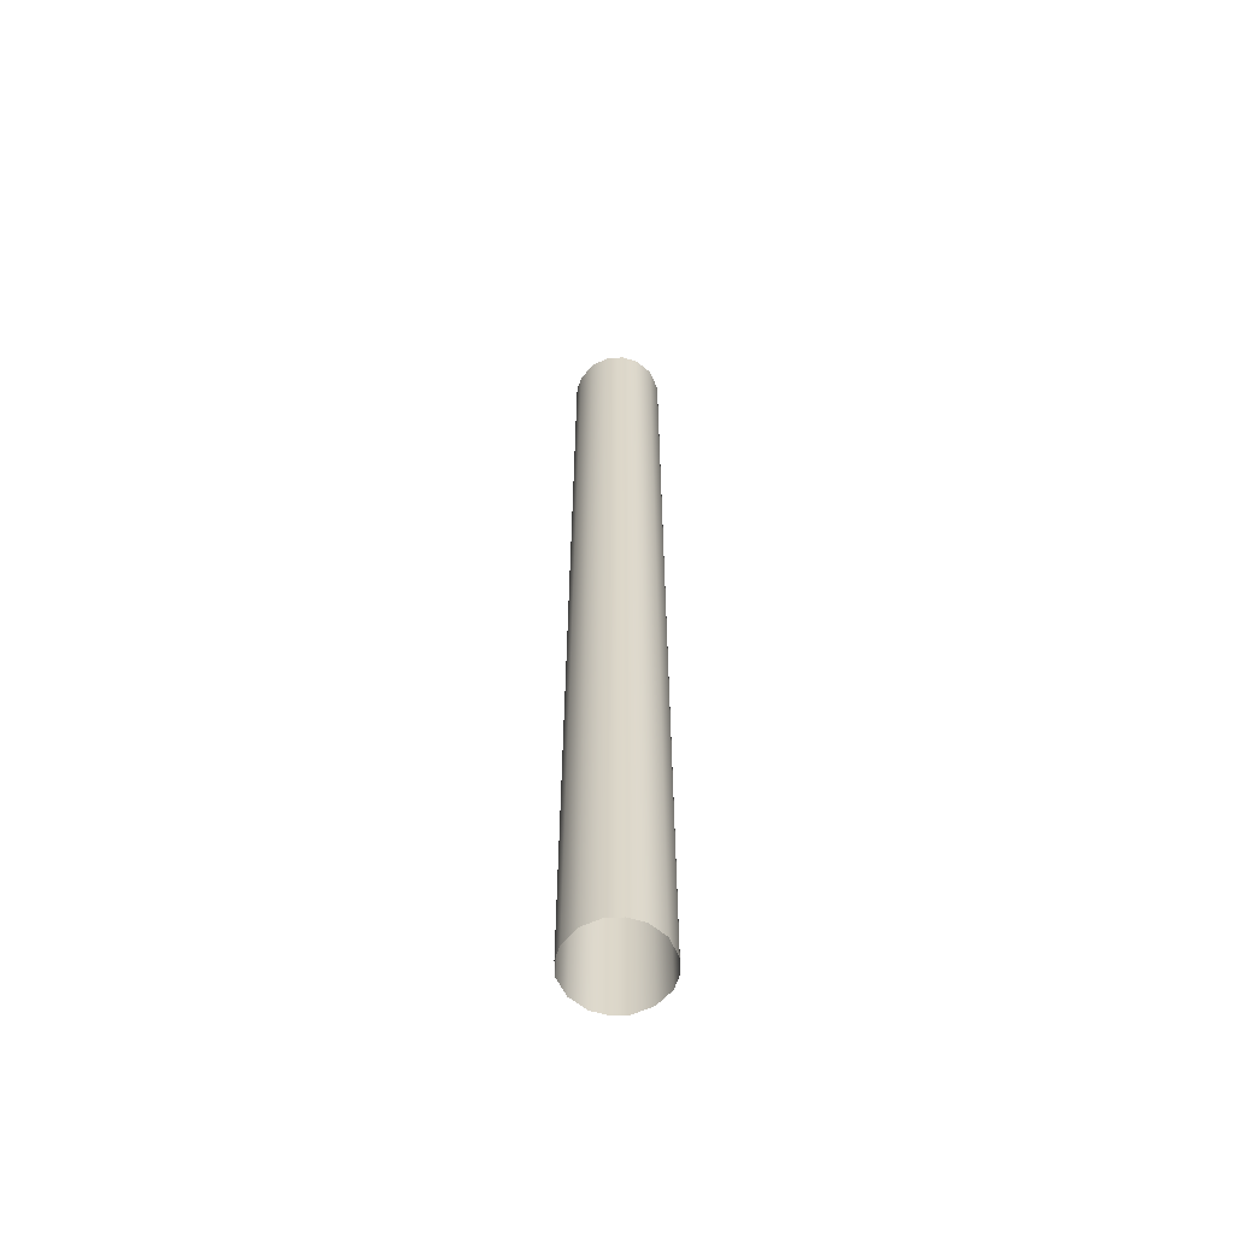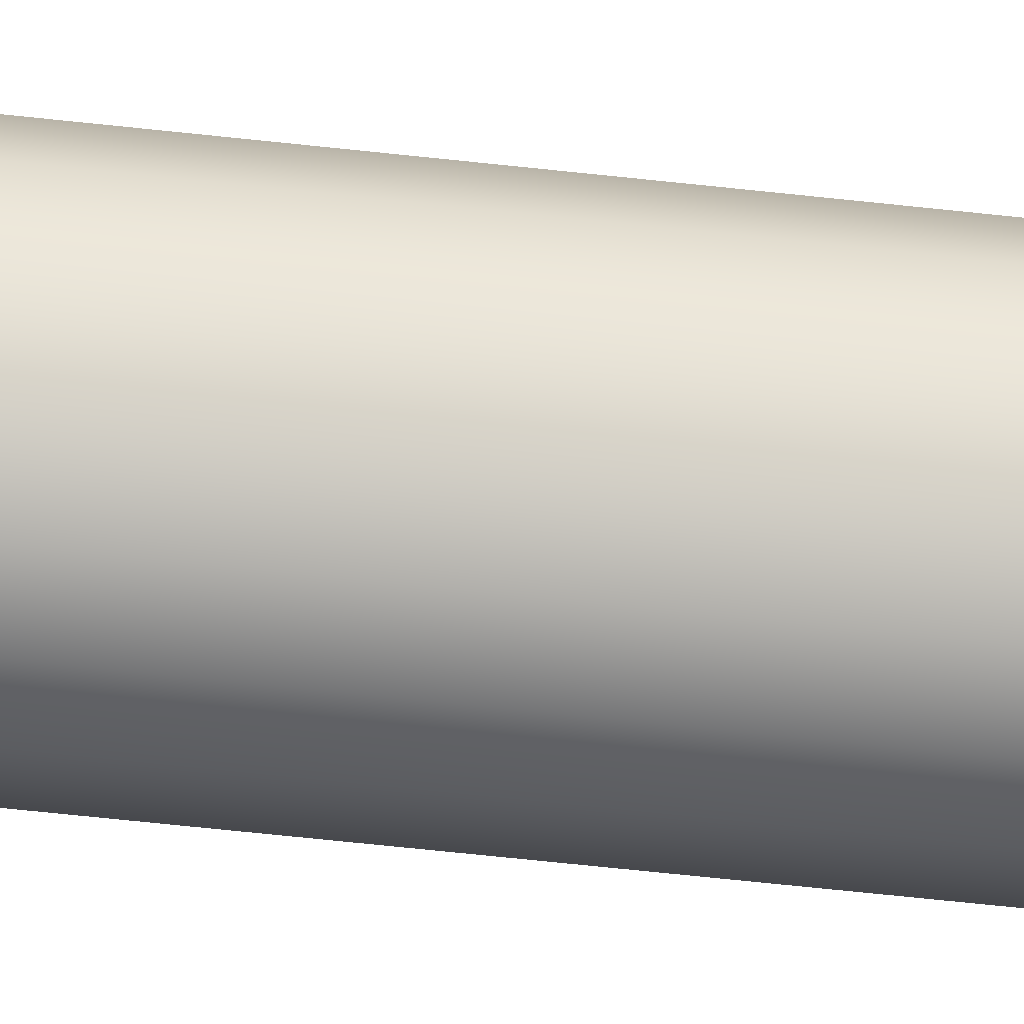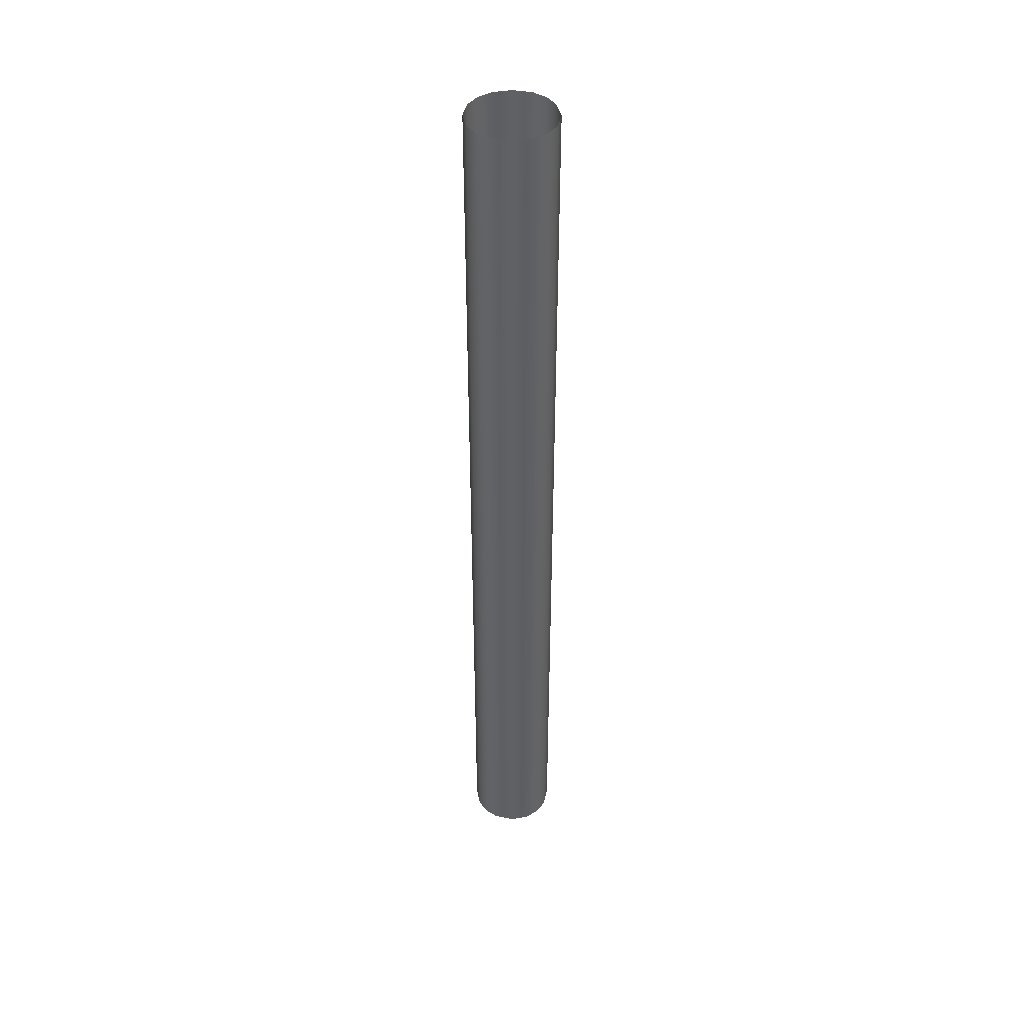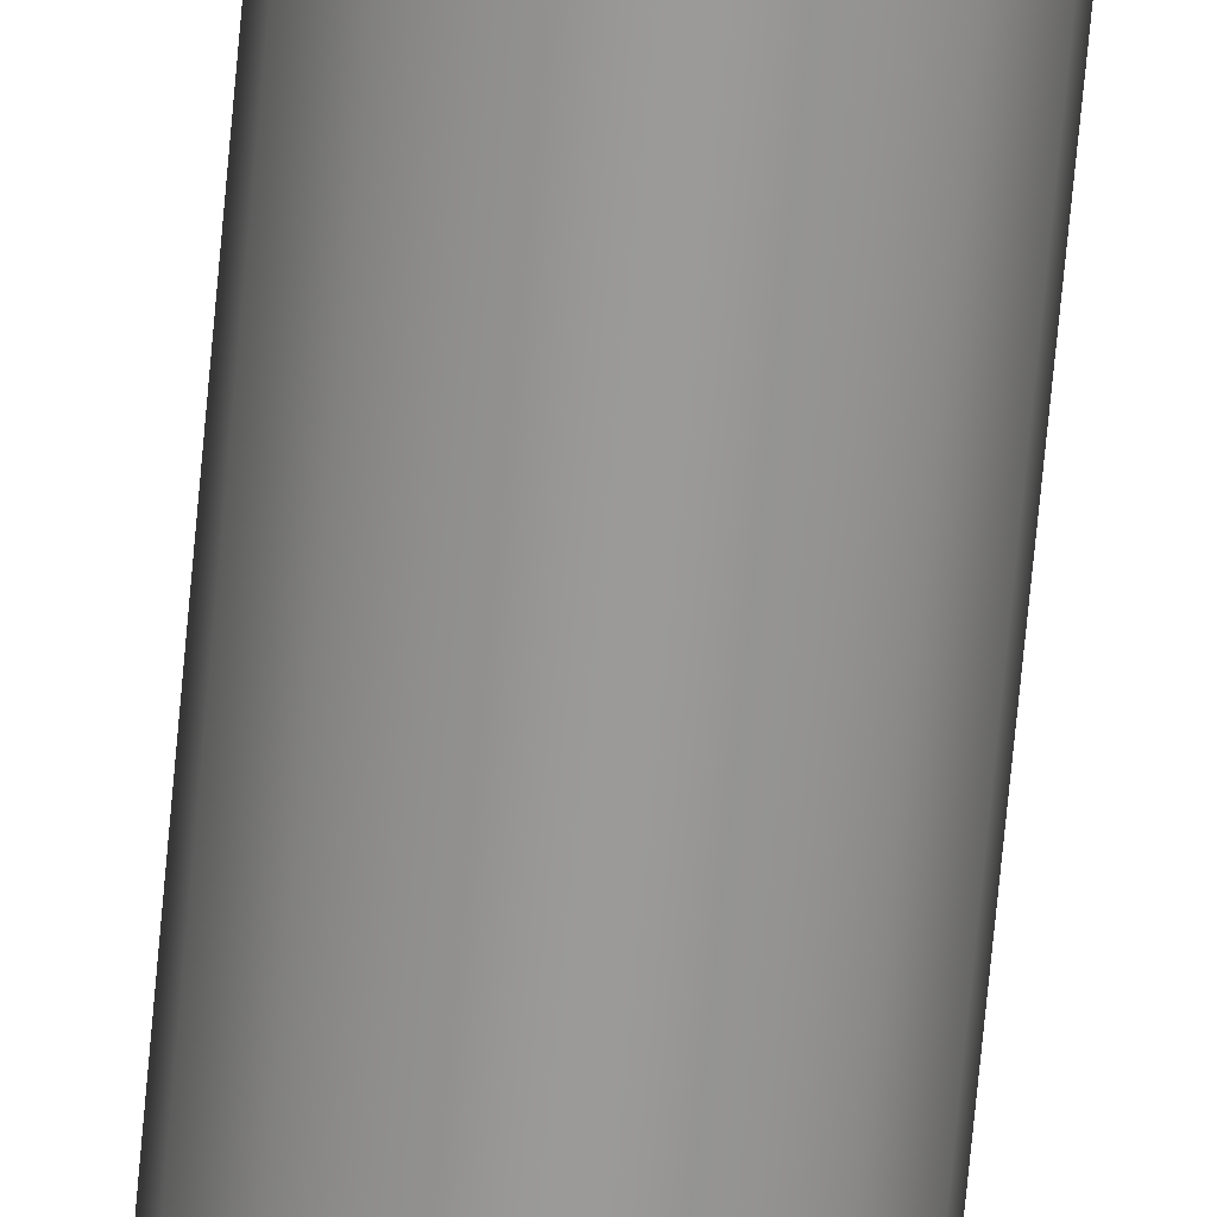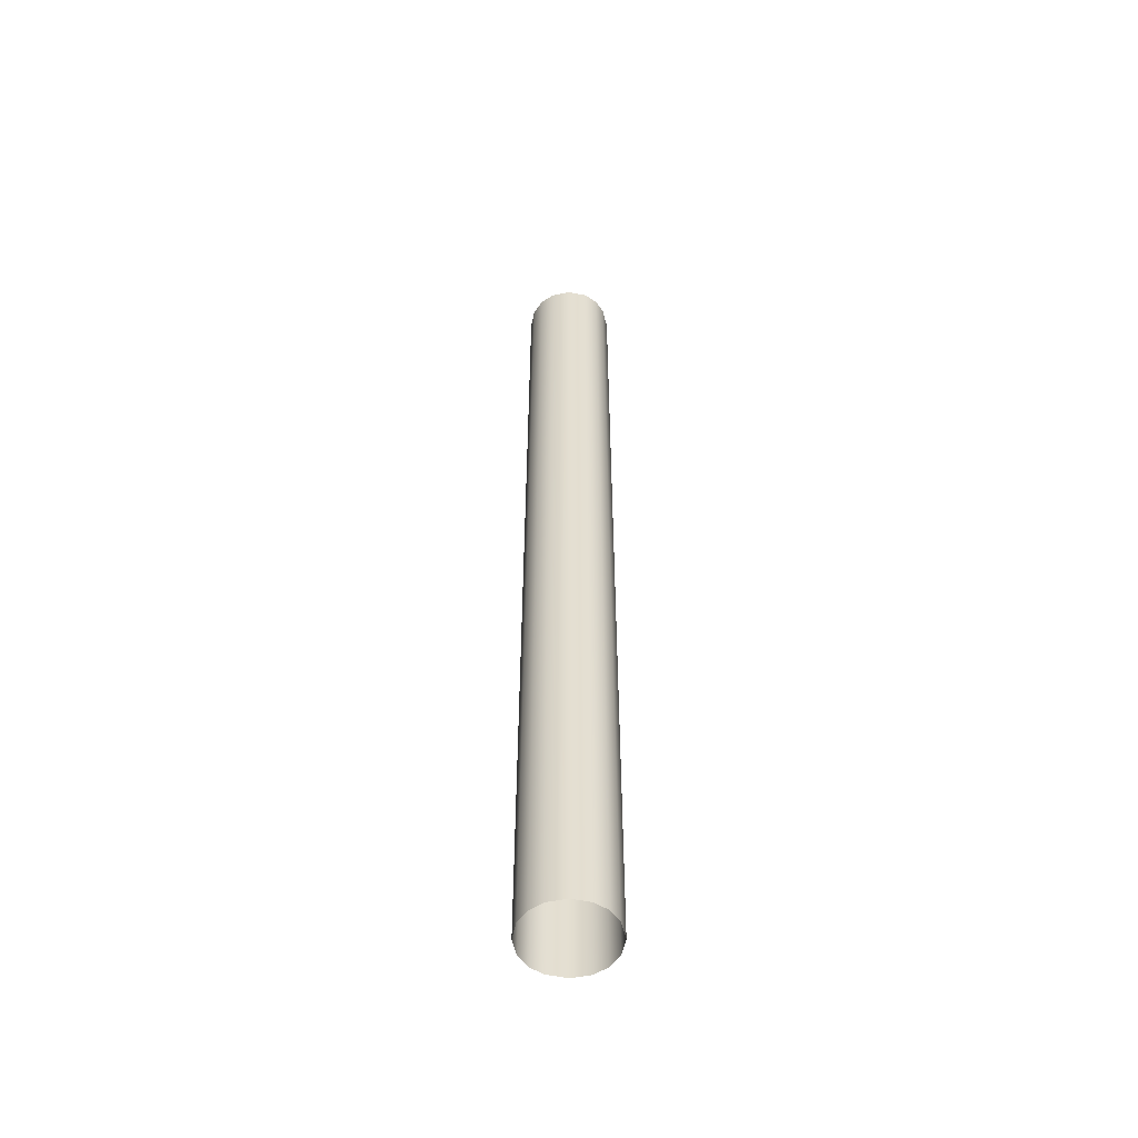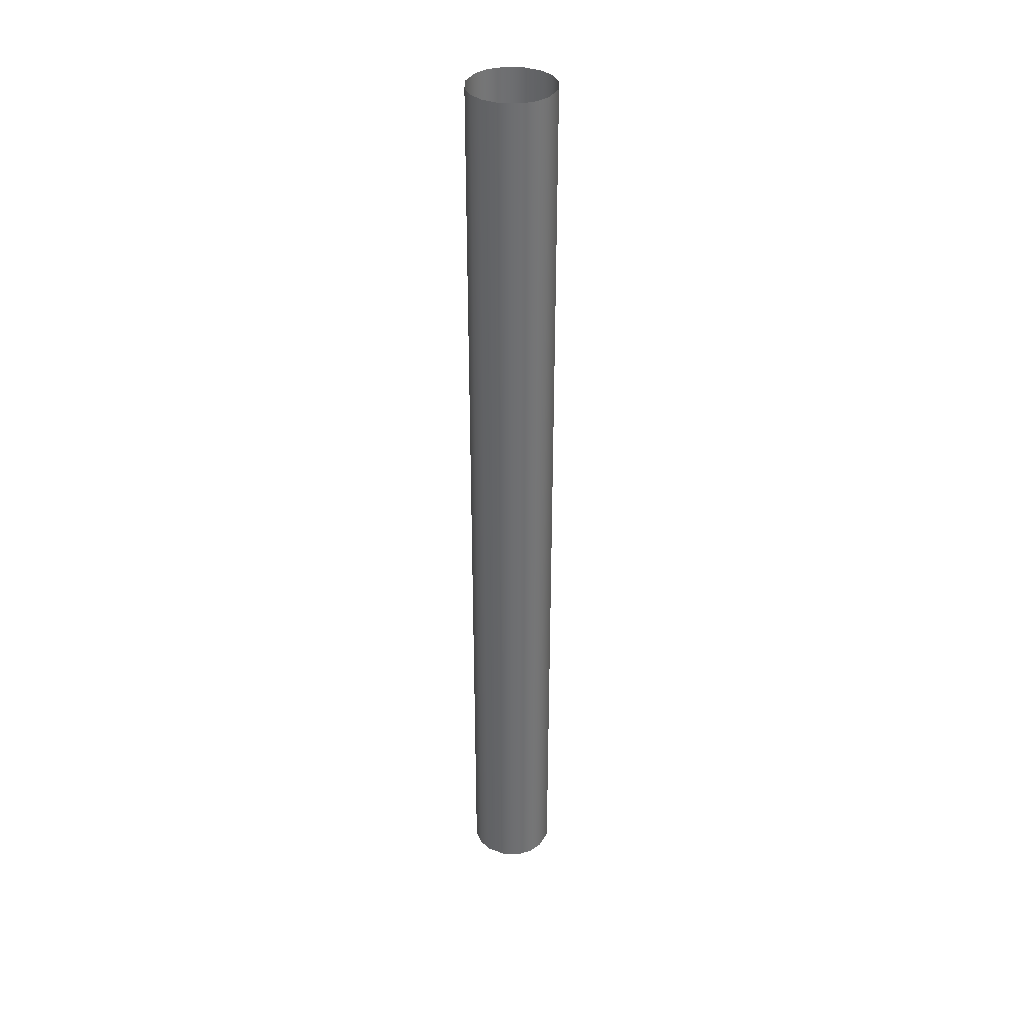
<metadata>
{"format":"obj","ext":"obj","renderer":"f3d","projection":"perspective","resolution":1024,"background":"white","views":[{"elev":-59.7,"azim":172.3,"up":"+Y"},{"elev":-56.7,"azim":83.2,"up":"+Z"},{"elev":42.9,"azim":135.1,"up":"+Y"},{"elev":-69.4,"azim":174.8,"up":"+Z"},{"elev":-53.8,"azim":45.2,"up":"+Y"},{"elev":35.7,"azim":58.7,"up":"+Y"}]}
</metadata>
<code>
g barrel_mk16_355mm_LOD0
v 5.754e-05 -0.1977 -0.007806
v 0.002742 -0.02708 -0.007334
v 5.749e-05 -0.02708 -0.007806
v 0.002742 -0.1977 -0.007334
v 0.005589 -0.1977 -0.005489
v 0.005589 -0.02708 -0.005489
v 0.007438 -0.1977 -0.002449
v 0.007438 -0.02707 -0.002449
v 0.007912 -0.1977 3.417e-05
v 0.007912 -0.02707 3.417e-05
v 0.007439 -0.1977 0.002716
v 0.007439 -0.02707 0.002716
v 0.005589 -0.1977 0.00556
v 0.005589 -0.02707 0.00556
v 0.002743 -0.1977 0.007406
v 0.002743 -0.02707 0.007406
v 5.754e-05 -0.1977 0.007879
v 5.749e-05 -0.02708 0.007879
v 5.754e-05 -0.1977 -0.007806
v -0.002627 -0.02708 -0.007334
v -0.002627 -0.1977 -0.007334
v 5.749e-05 -0.02708 -0.007806
v -0.005474 -0.1977 -0.005489
v -0.005474 -0.02708 -0.005489
v -0.007323 -0.1977 -0.002449
v -0.007323 -0.02707 -0.002449
v -0.007797 -0.1977 3.417e-05
v -0.007797 -0.02707 3.417e-05
v -0.007324 -0.1977 0.002716
v -0.007324 -0.02707 0.002716
v -0.005474 -0.1977 0.00556
v -0.005474 -0.02707 0.00556
v -0.002628 -0.1977 0.007406
v -0.002628 -0.02707 0.007406
v 5.754e-05 -0.1977 0.007879
v 5.749e-05 -0.02708 0.007879
g barrel_mk16_355mm_LOD0_0
f 3 2 1
f 4 1 2
f 4 2 5
f 6 5 2
f 5 6 7
f 8 7 6
f 7 8 9
f 10 9 8
f 9 10 11
f 12 11 10
f 11 12 13
f 14 13 12
f 13 14 15
f 16 15 14
f 15 16 17
f 18 17 16
f 21 20 19
f 22 19 20
f 21 23 20
f 24 20 23
f 23 25 24
f 26 24 25
f 25 27 26
f 28 26 27
f 27 29 28
f 30 28 29
f 29 31 30
f 32 30 31
f 31 33 32
f 34 32 33
f 33 35 34
f 36 34 35

</code>
